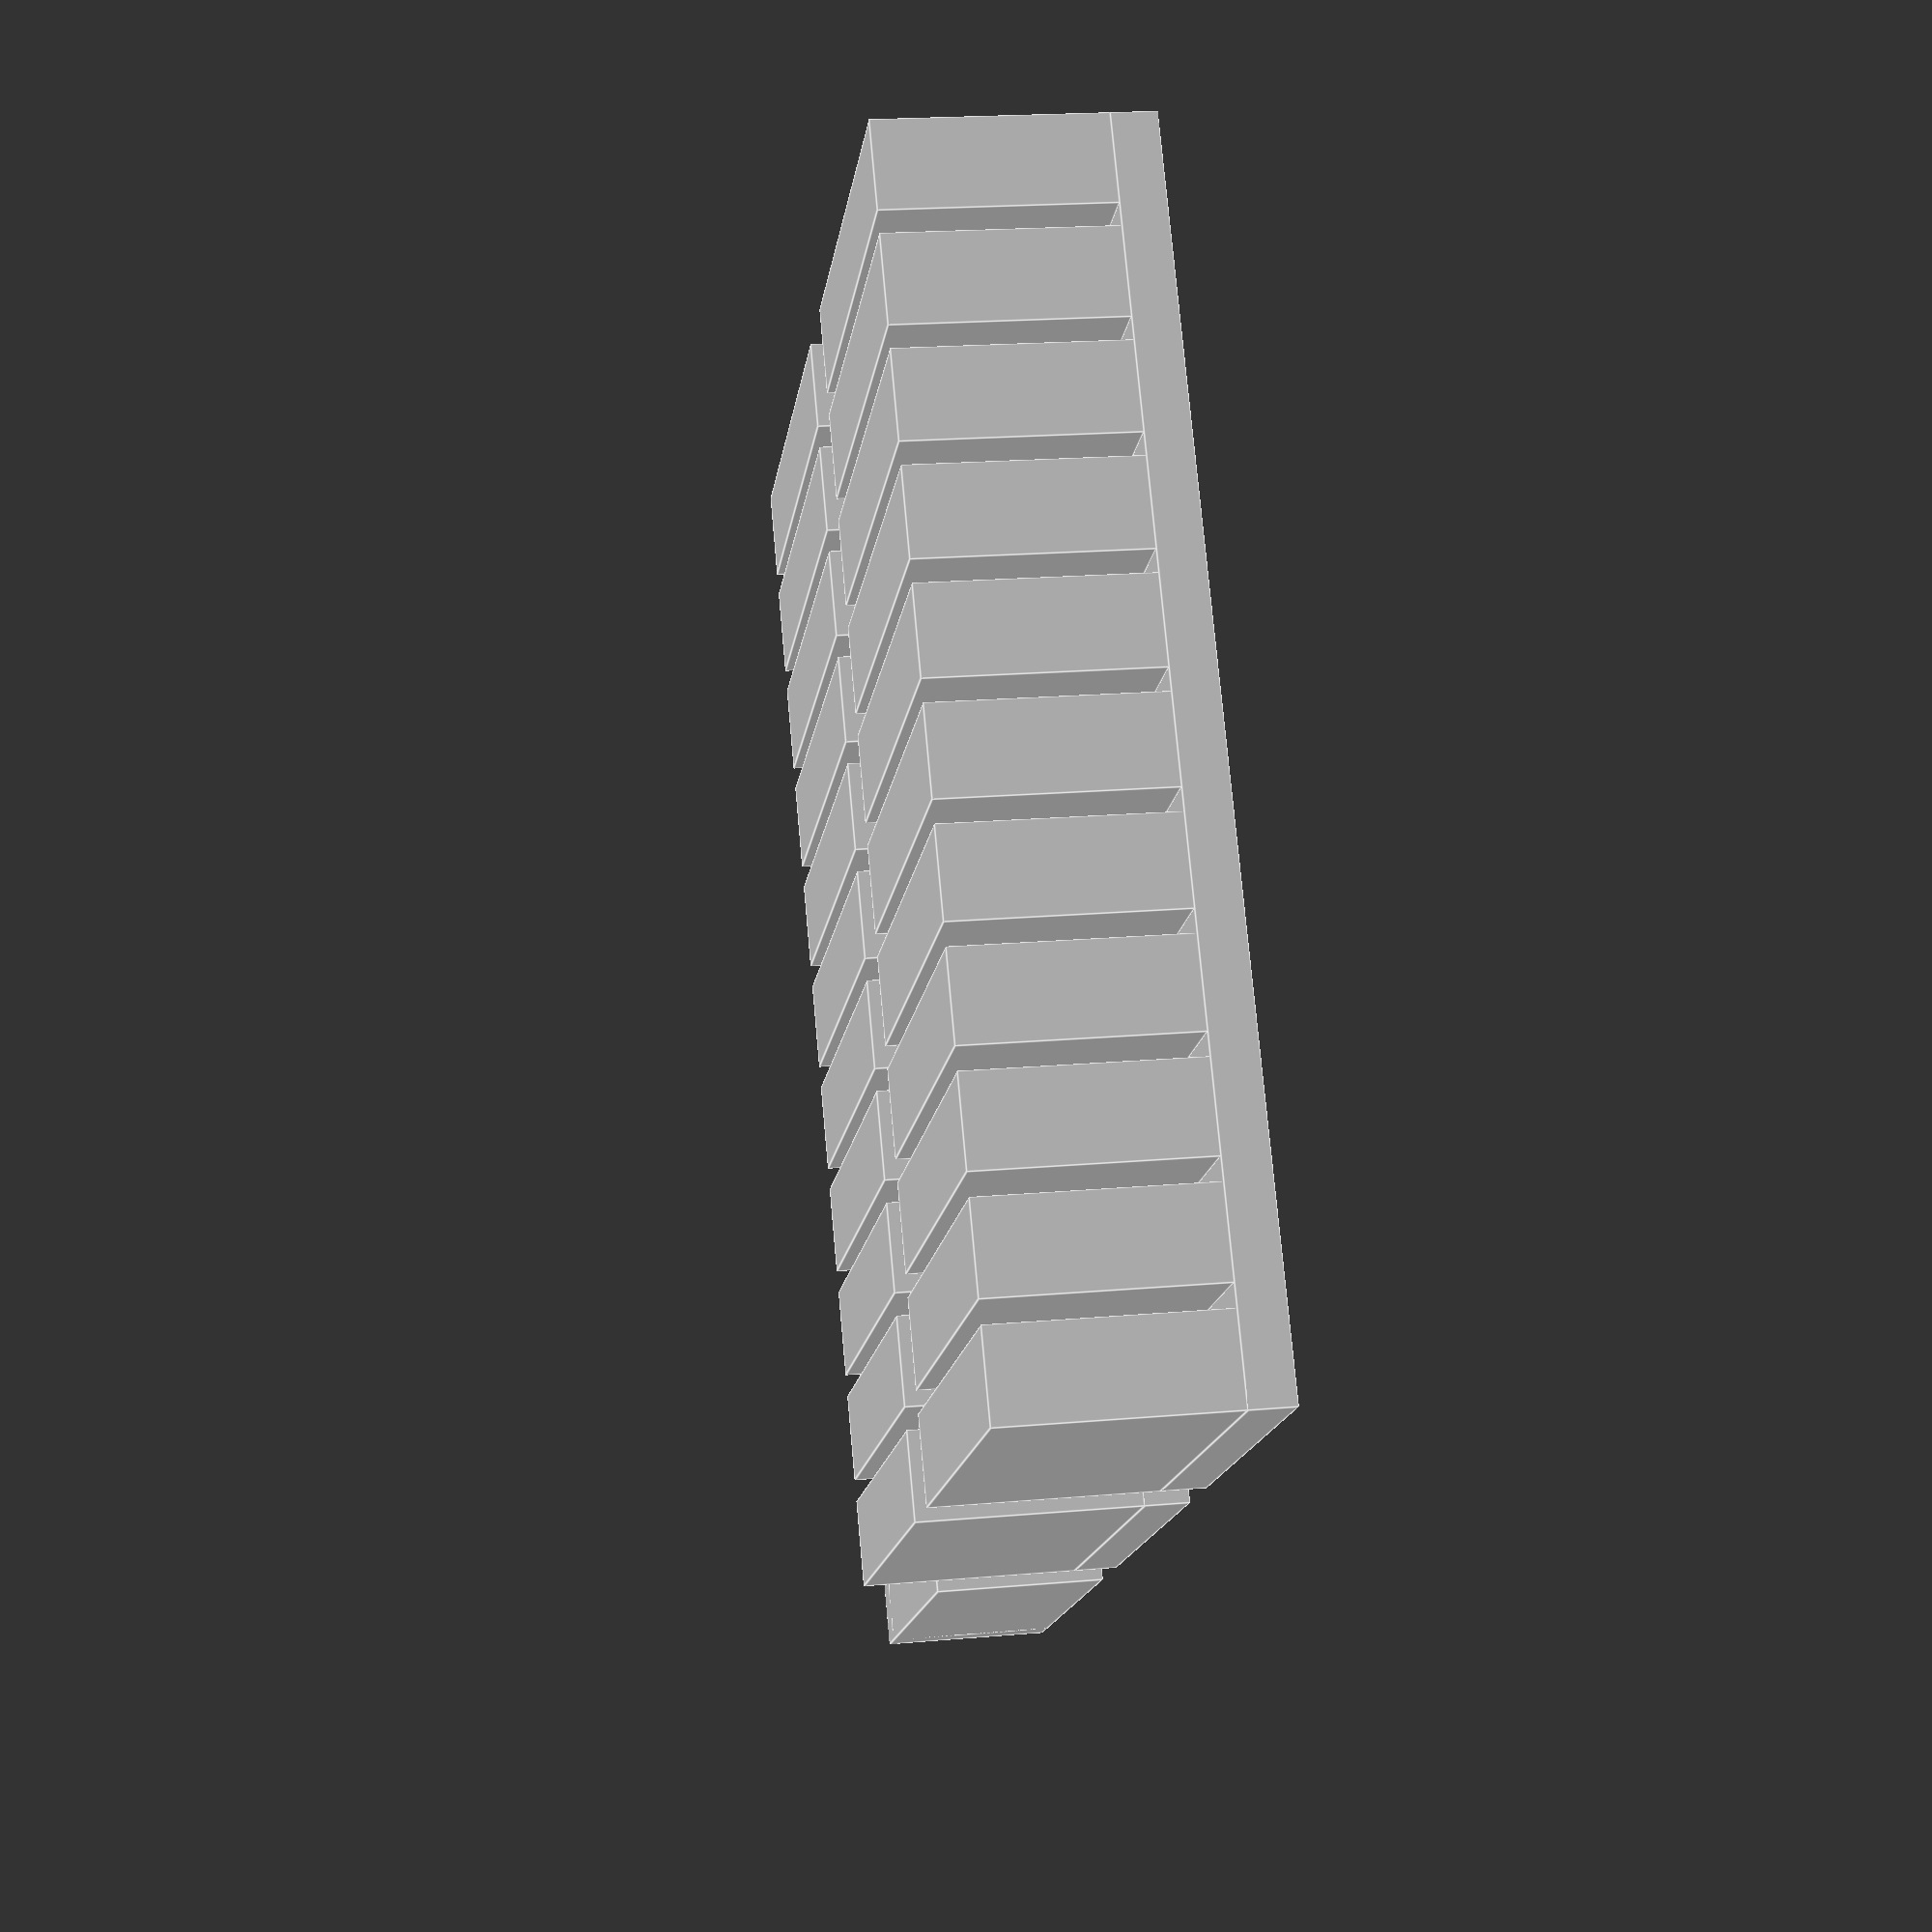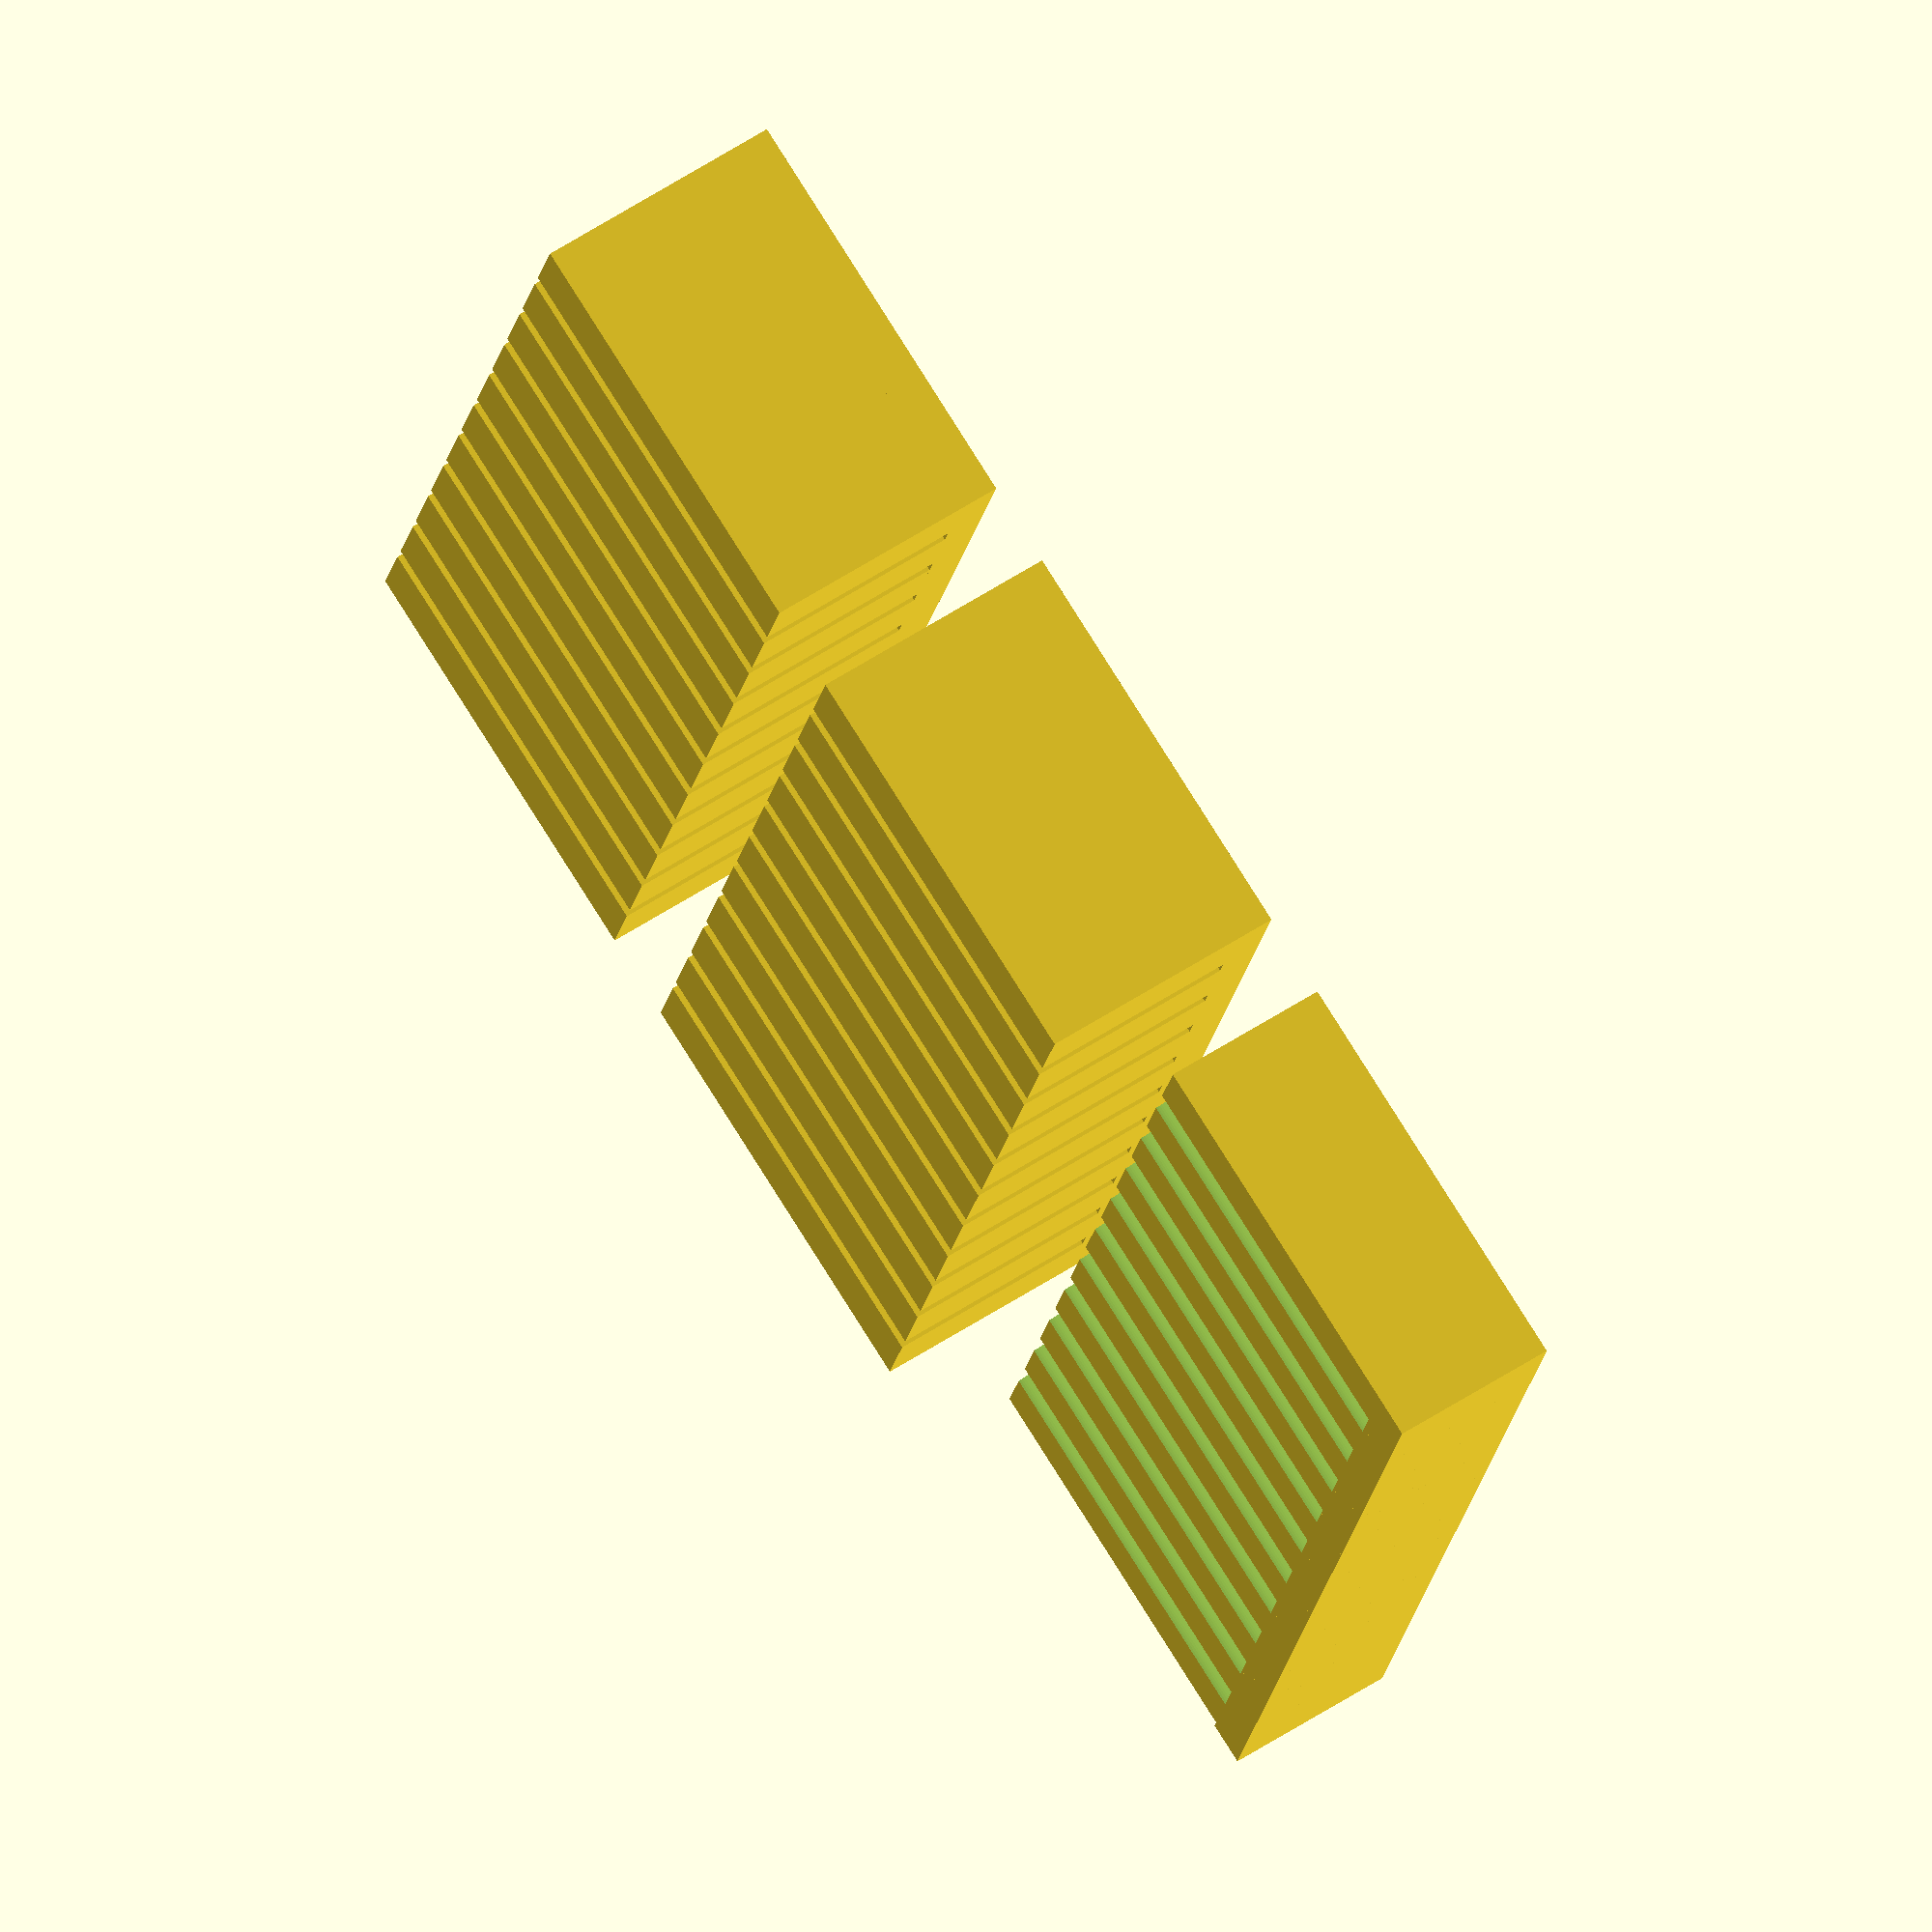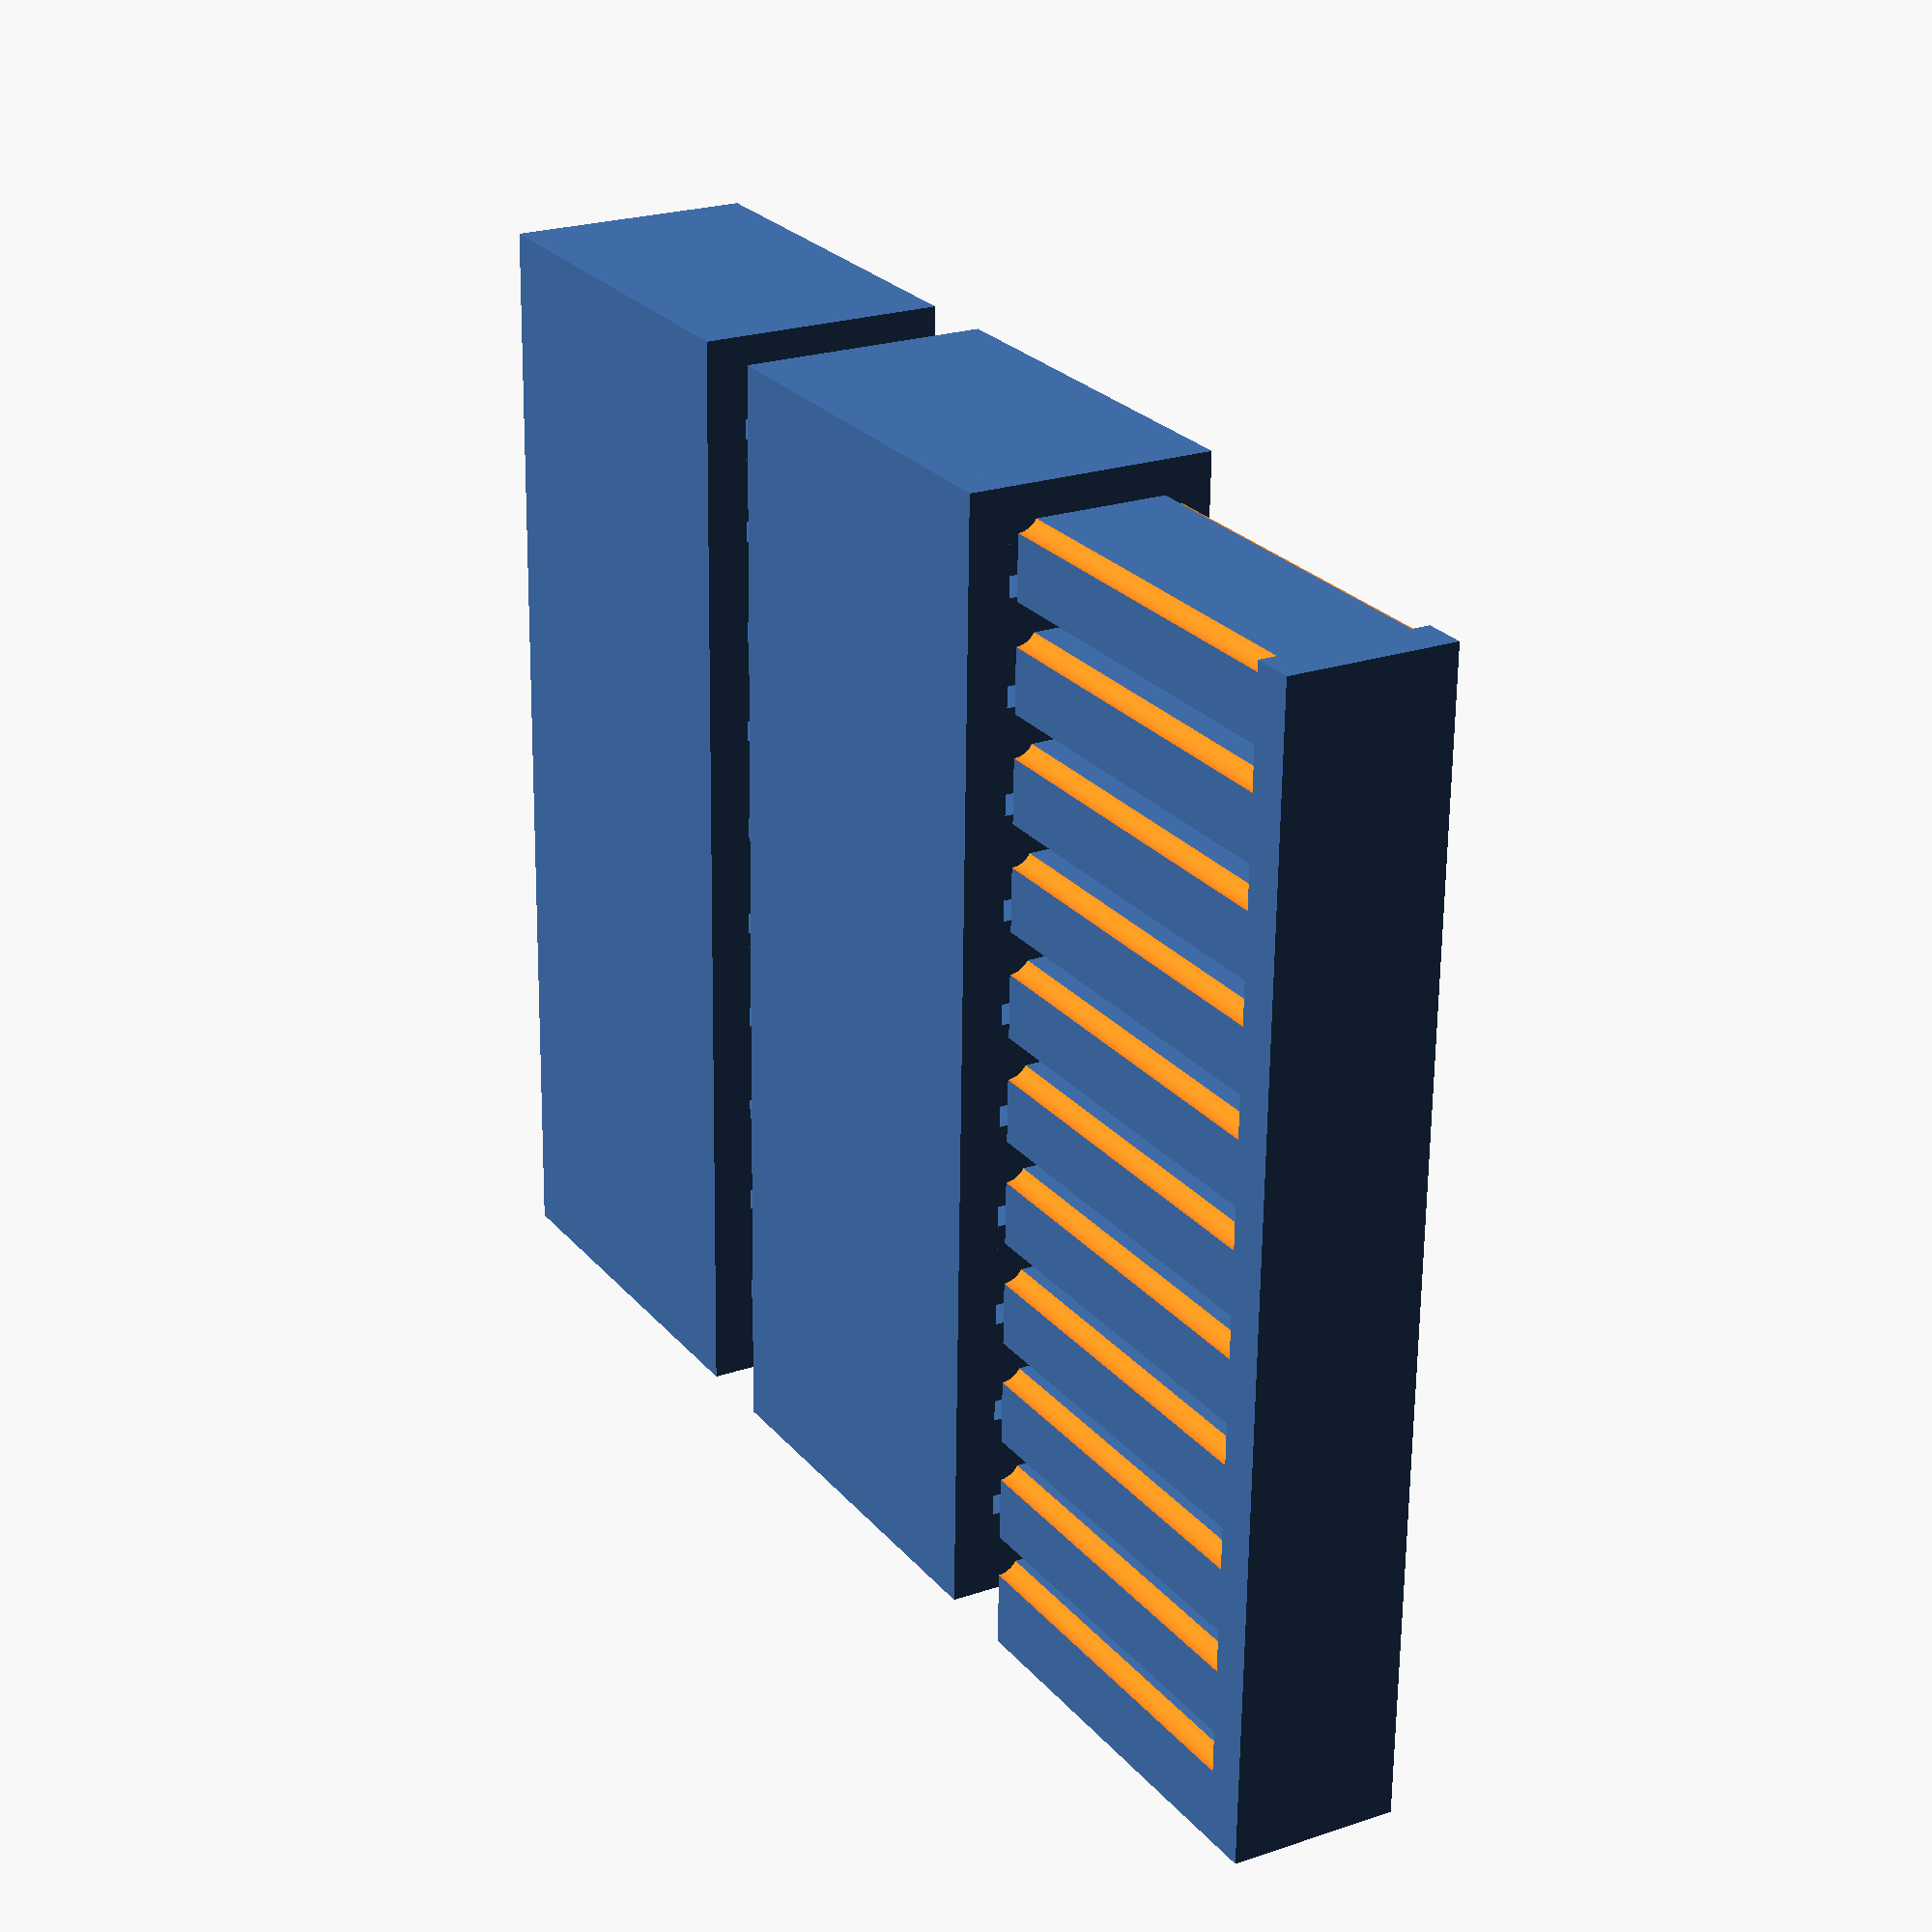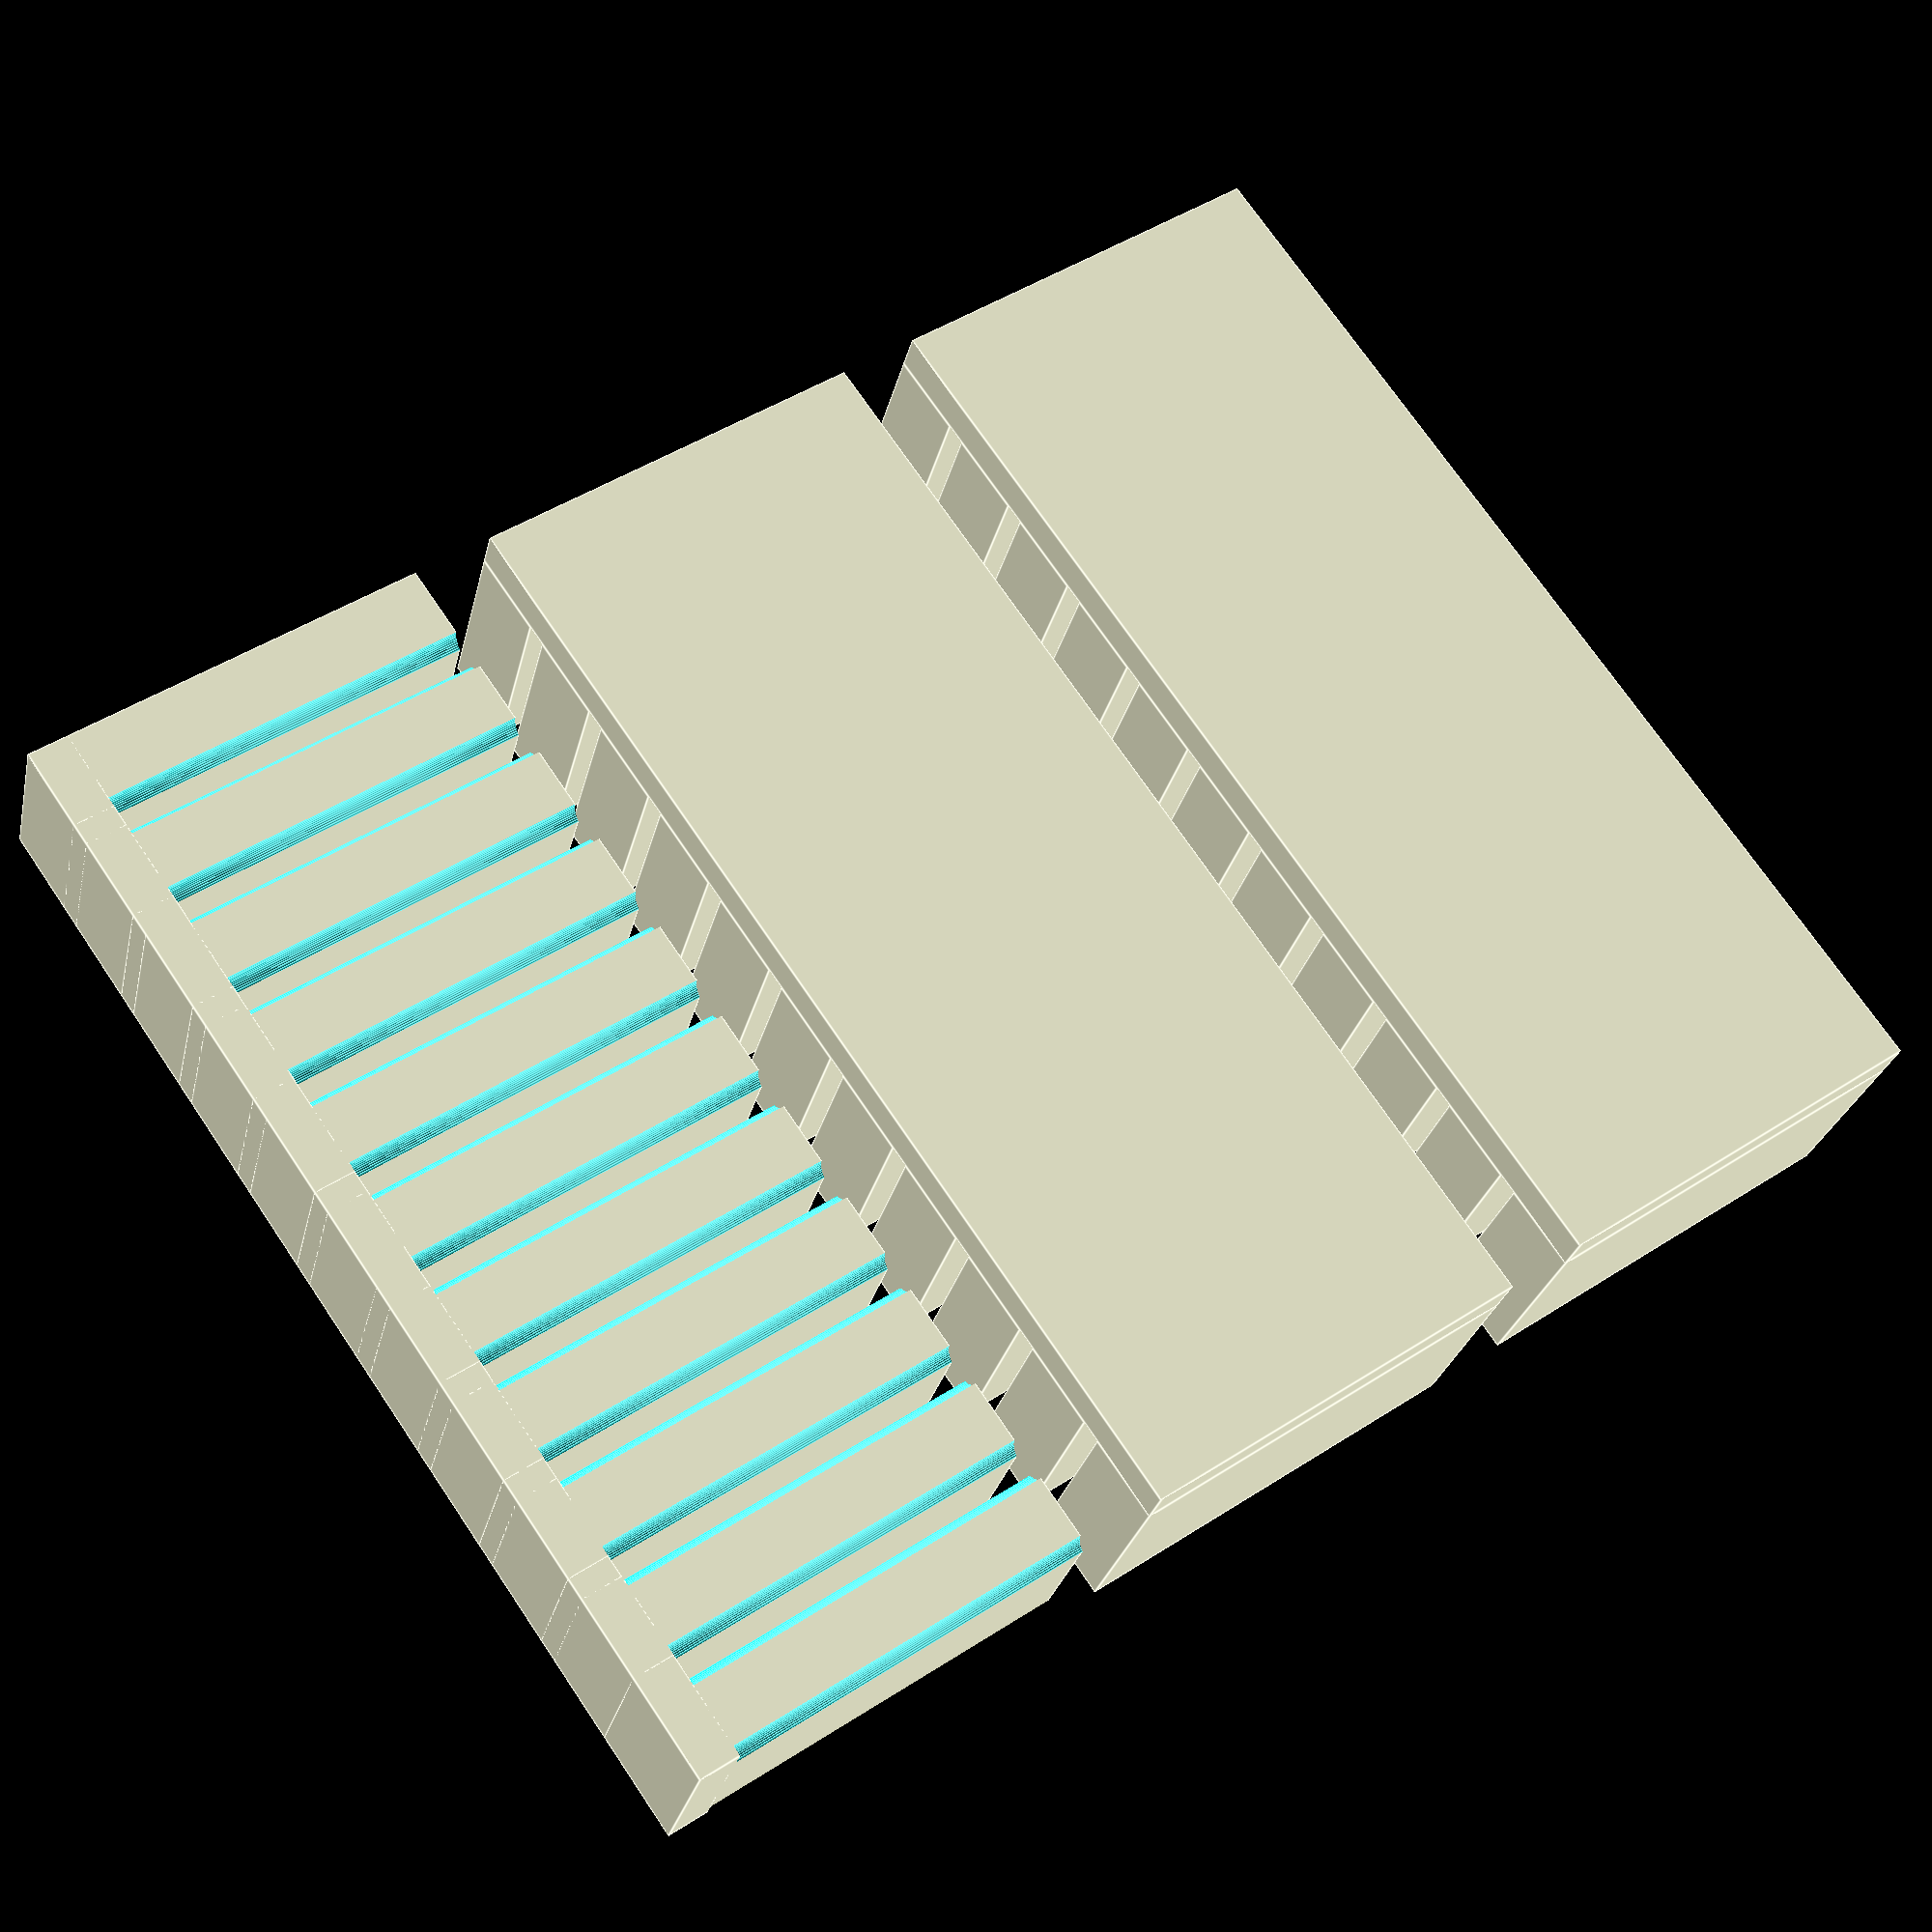
<openscad>
$fn=60;

tolerance = 0.1;

h = 10; // height
d = 5;  // depth
k = 10; // #blades
g = 0.3;  // thickness of the blades
gap = g + 2*tolerance;
width = 2; // space between the blades
s = 4; // space between the left and right part

translate([0, 1 * (h + 2), 0]) heatsink_blade_forms_1();
translate([0, 2 * (h + 2), 0]) heatsink_blade_forms_1();
heatsink_blade_forms_2();

module heatsink_blade_forms_1() {
    union() {
        cube([k*(width+gap)+width,h,1]);
        for ( i = [0 : k] )
        {
            translate([i*(width+gap),0,1]) cube([width,h,d]);
        }
    }
}

module heatsink_blade_forms_2() {
    difference() {
        union() {
            cube([k*(width+gap)+width,1,s]);
            for ( i = [0 : k] )
            {
                translate([i*(width+gap),0,0]) cube([width,h,s]);
            }
        }
        for ( i = [0 : k] )
        {
            translate([i*(width+gap)-gap/2,1,0]) rotate([-90,0,0]) {
                cylinder(r=gap,h);
                translate([0,-s,0]) cylinder(r=gap,h);
            }
        }
    }
}
</openscad>
<views>
elev=339.9 azim=55.1 roll=80.9 proj=p view=edges
elev=299.0 azim=284.9 roll=56.7 proj=o view=solid
elev=156.8 azim=268.5 roll=300.0 proj=p view=wireframe
elev=26.9 azim=304.9 roll=167.6 proj=p view=edges
</views>
